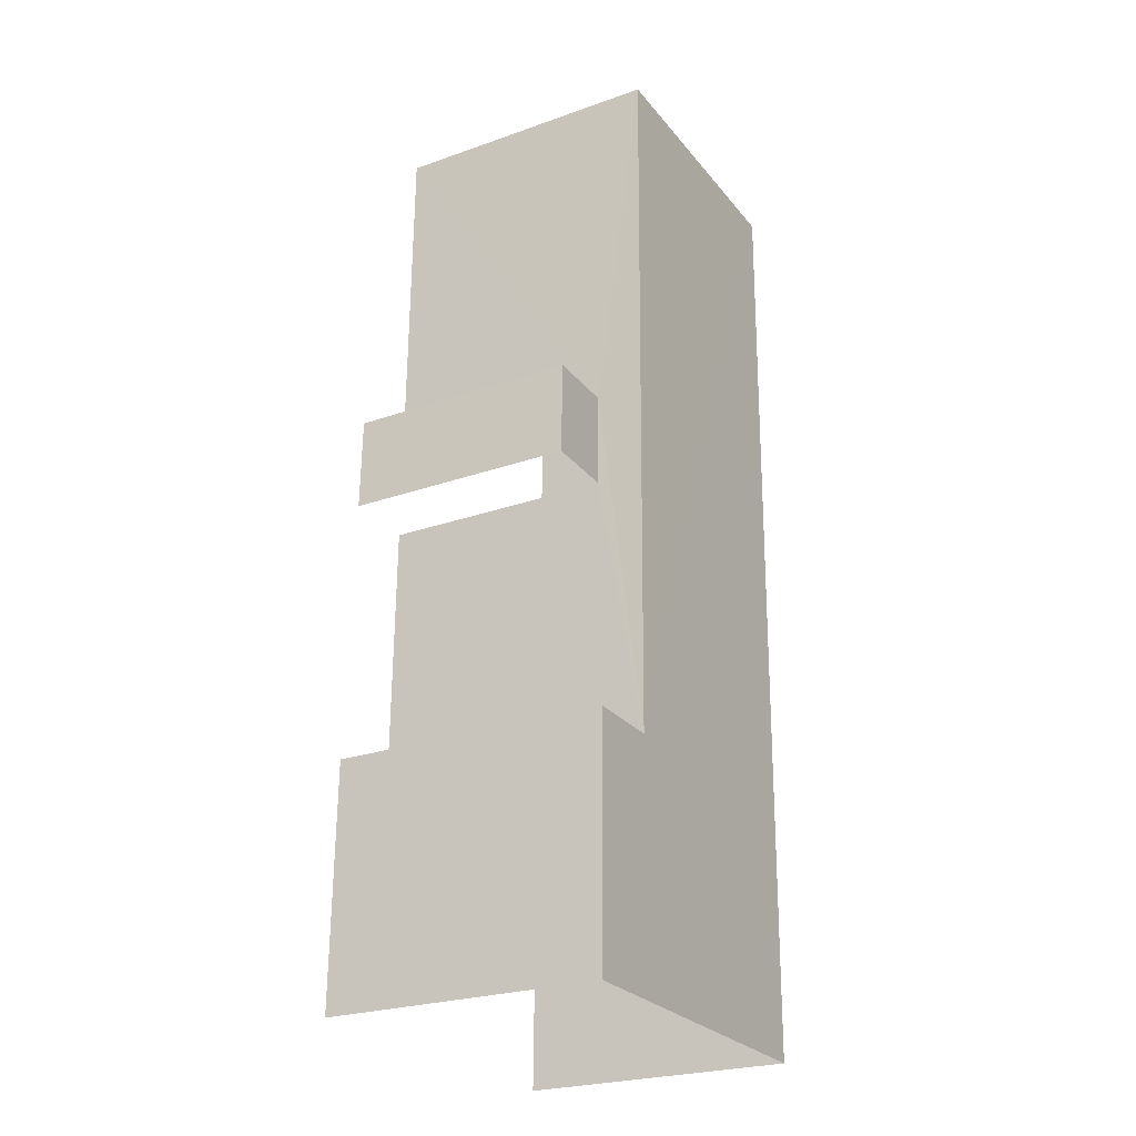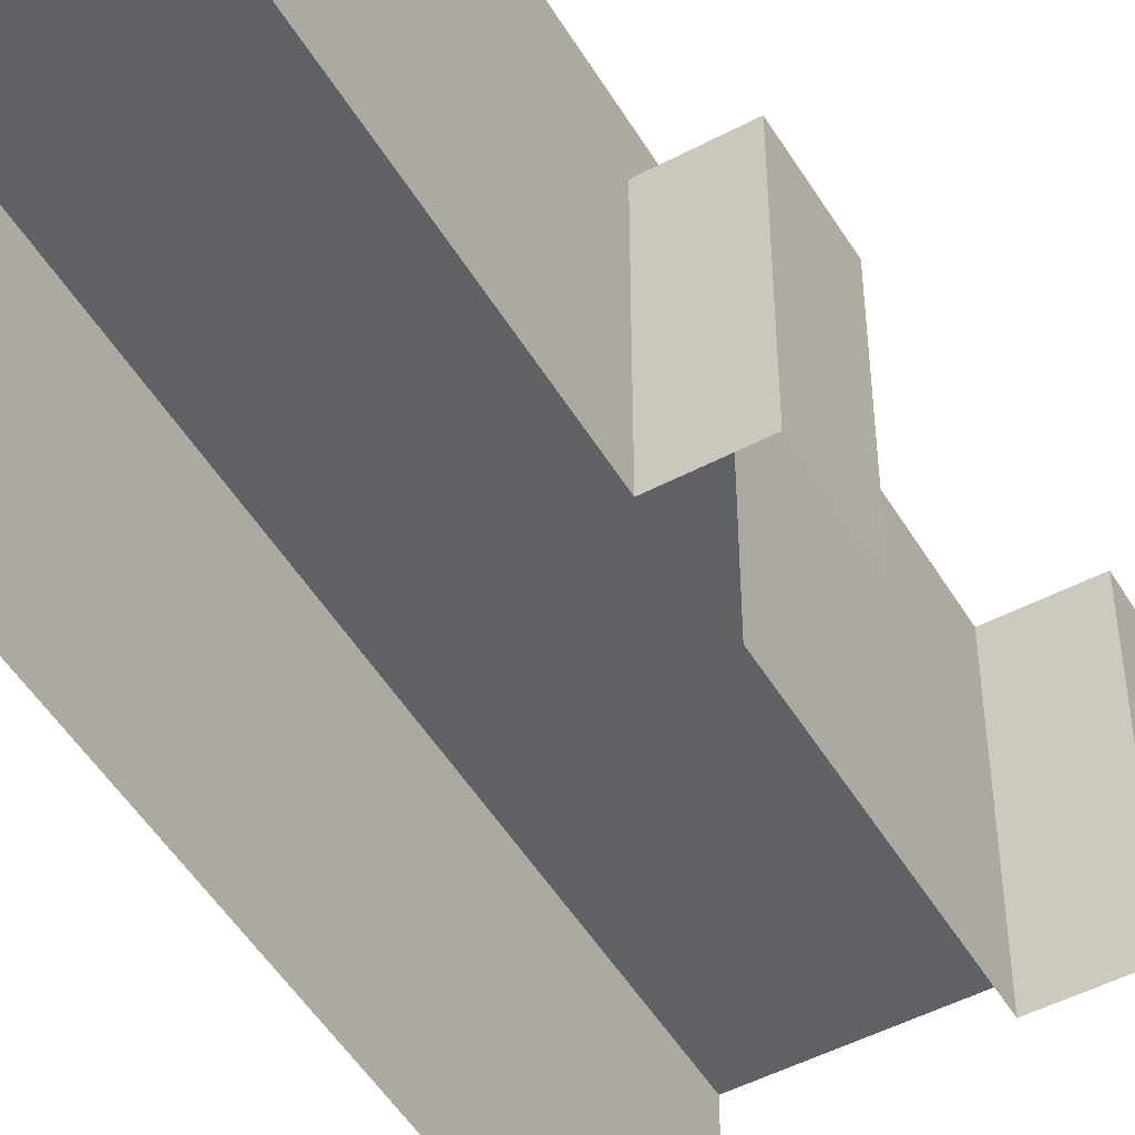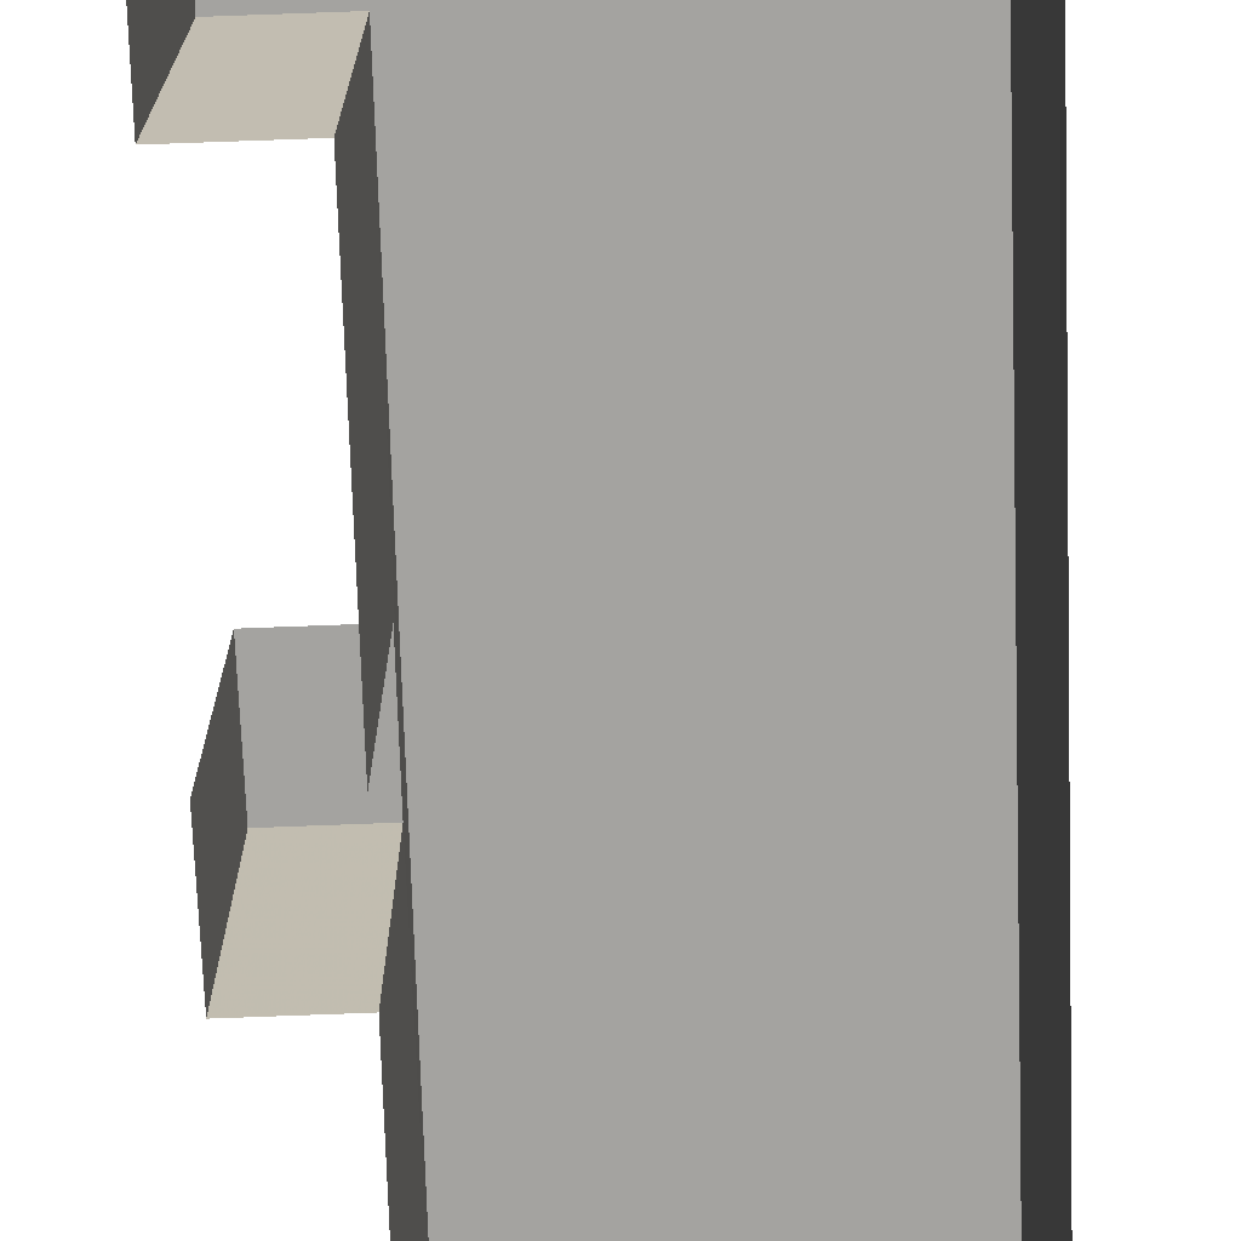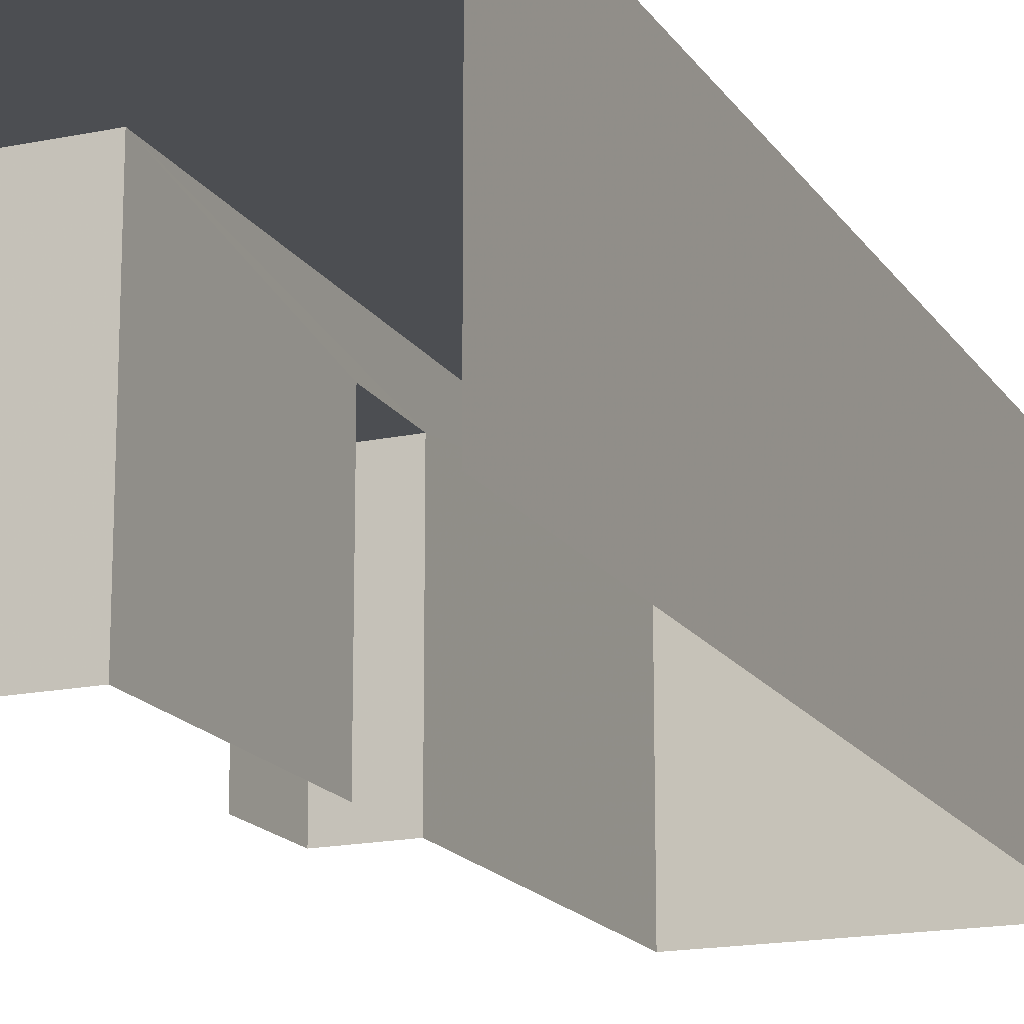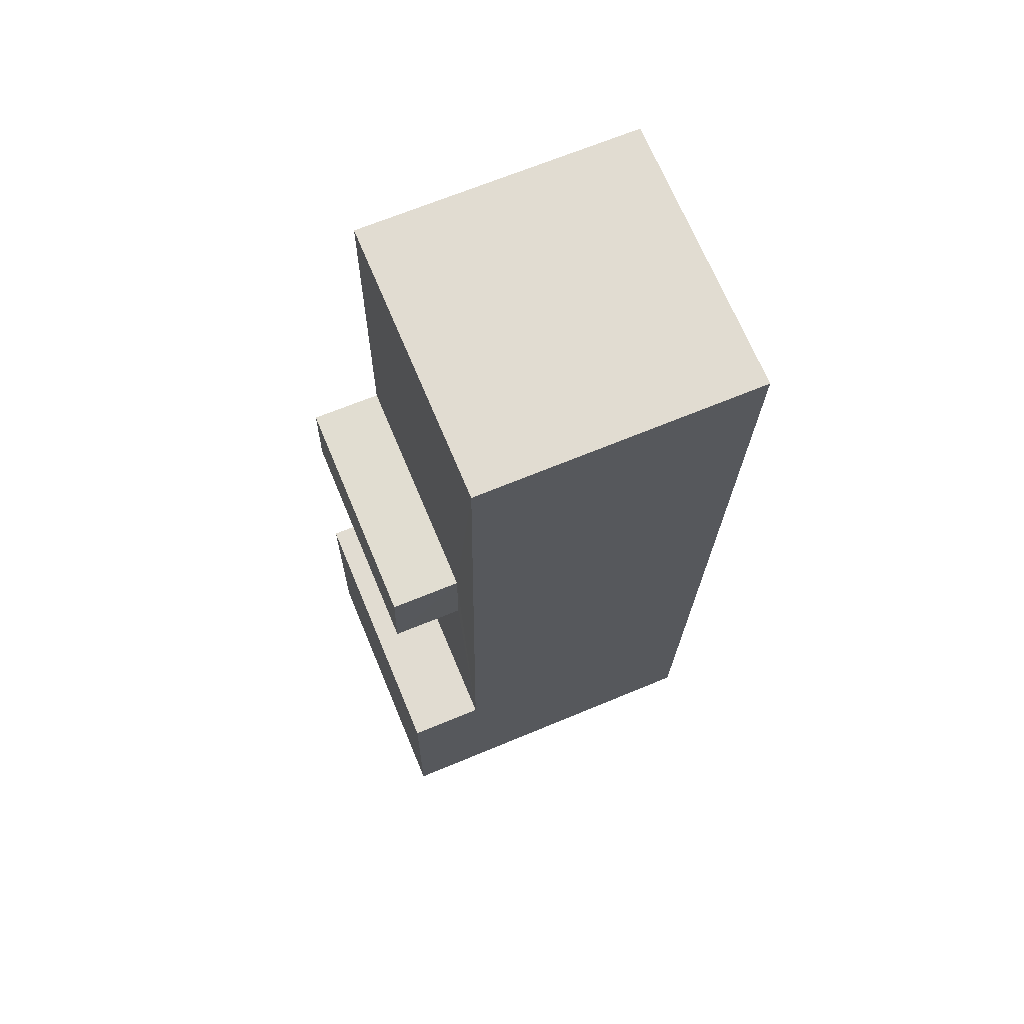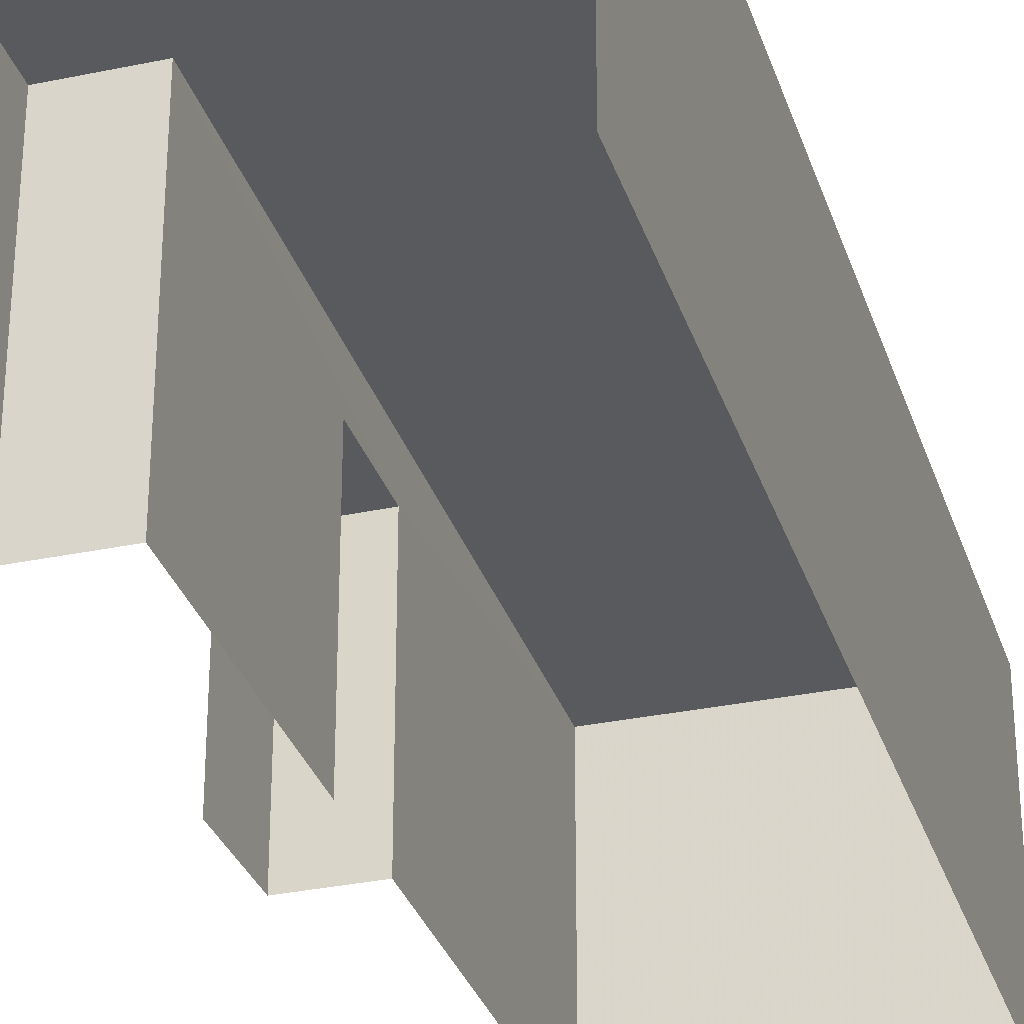
<metadata>
{"format":"obj","ext":"obj","renderer":"f3d","projection":"perspective","resolution":1024,"background":"white","views":[{"elev":-25.0,"azim":-60.2,"up":"+Y"},{"elev":-49.9,"azim":-150.9,"up":"+Z"},{"elev":-72.8,"azim":1.0,"up":"+Z"},{"elev":-16.9,"azim":21.7,"up":"+Z"},{"elev":69.8,"azim":-22.6,"up":"+Y"},{"elev":-31.4,"azim":15.8,"up":"+Z"}]}
</metadata>
<code>
v -2.256e+05 -1.269e+05 15.75
v -2.256e+05 -1.269e+05 15.75
v -2.256e+05 -1.269e+05 15.75
v -2.256e+05 -1.269e+05 15.75
v -2.256e+05 -1.269e+05 15.75
v -2.256e+05 -1.268e+05 15.75
v -2.256e+05 -1.269e+05 15.75
v -2.256e+05 -1.268e+05 15.75
v -2.256e+05 -1.269e+05 15.75
v -2.256e+05 -1.269e+05 15.75
v -2.256e+05 -1.269e+05 24.28
v -2.256e+05 -1.269e+05 24.28
v -2.256e+05 -1.268e+05 24.28
v -2.256e+05 -1.268e+05 24.28
v -2.256e+05 -1.269e+05 24.28
v -2.256e+05 -1.269e+05 24.28
v -2.256e+05 -1.269e+05 22.84
v -2.256e+05 -1.269e+05 22.84
v -2.256e+05 -1.269e+05 22.84
v -2.256e+05 -1.269e+05 22.84
f 1 2 3
f 3 4 1
f 5 6 2
f 7 8 6
f 9 10 7
f 9 7 5
f 5 2 1
f 5 7 6
f 12 3 2
f 12 15 3
f 5 19 9
f 5 20 19
f 11 12 13
f 13 14 11
f 15 12 11
f 16 15 11
f 17 18 19
f 20 17 19
f 15 4 3
f 15 16 4
f 18 10 9
f 19 18 9
f 17 8 7
f 8 17 14
f 5 1 20
f 11 14 17
f 1 11 20
f 11 17 20
f 13 2 6
f 13 12 2
f 7 10 18
f 17 7 18
f 16 1 4
f 16 11 1
f 13 6 8
f 14 13 8

</code>
